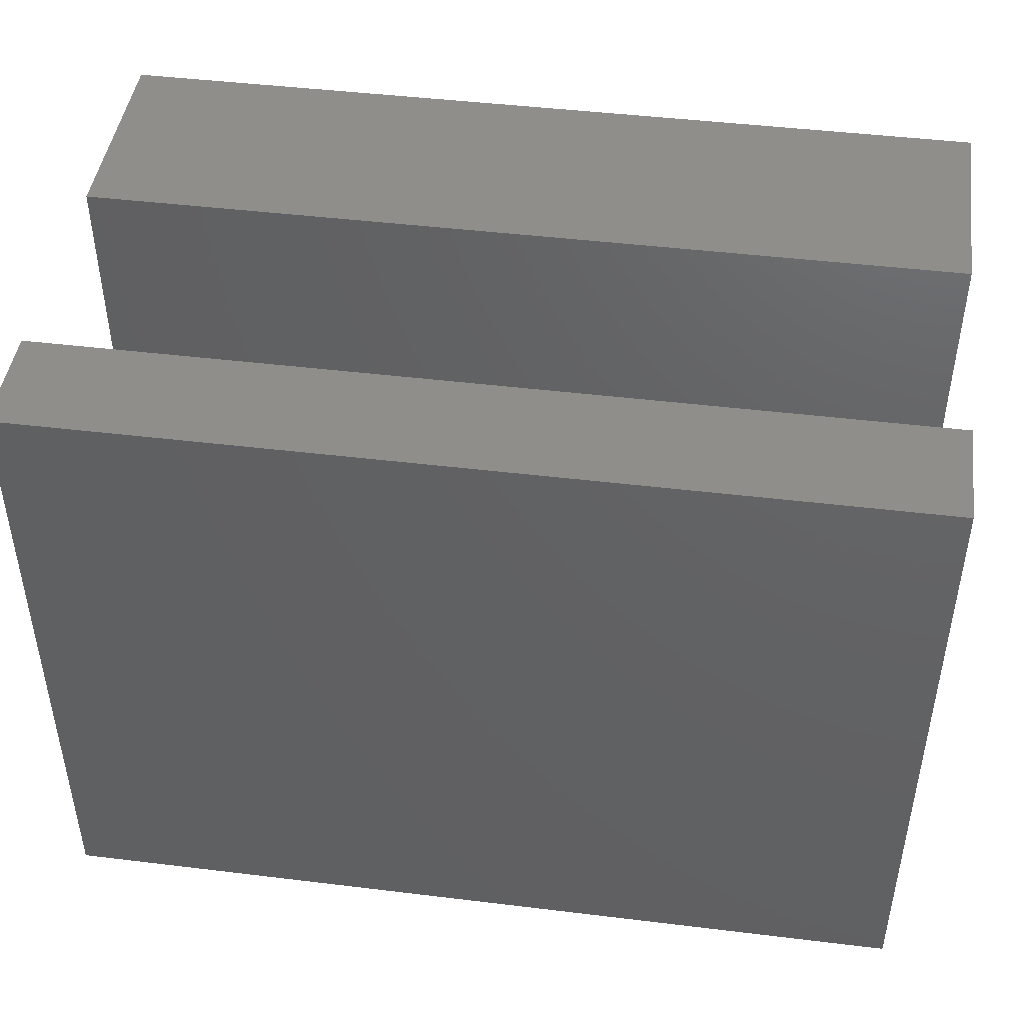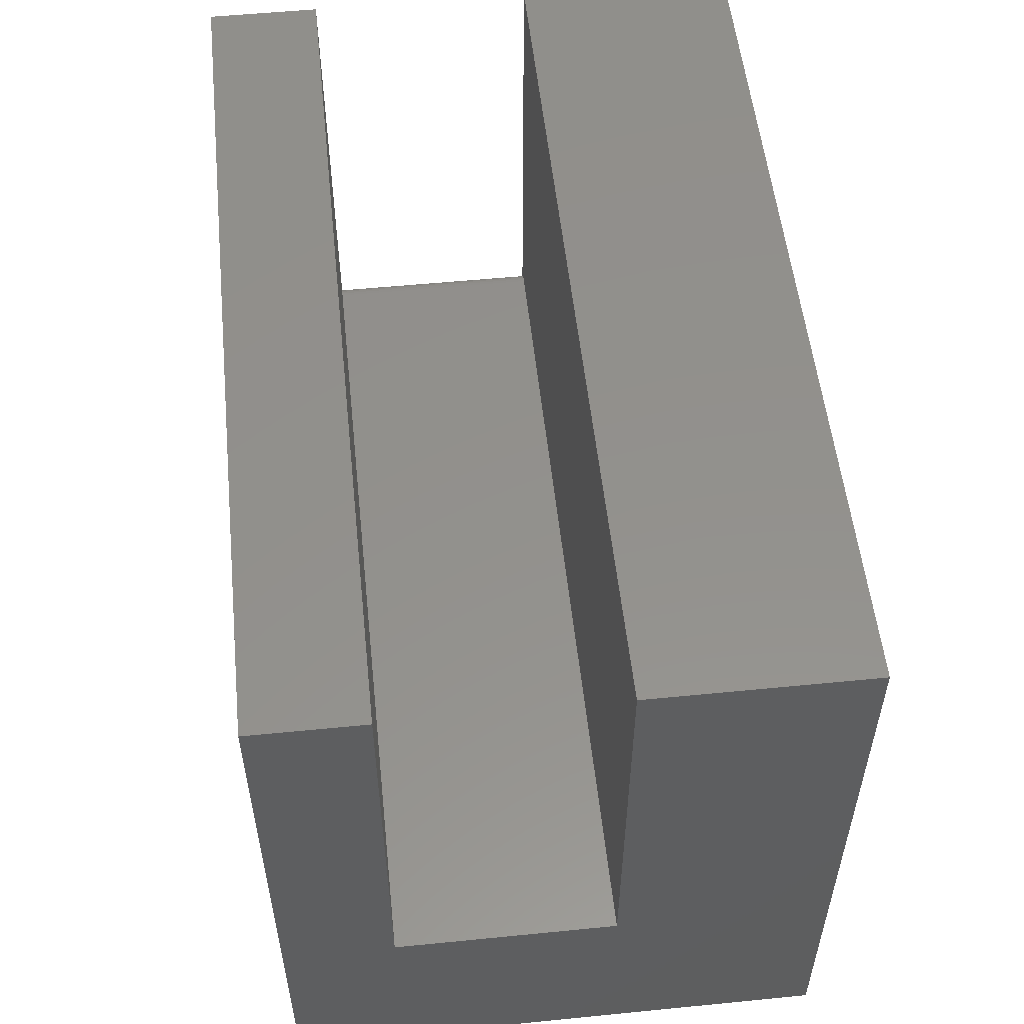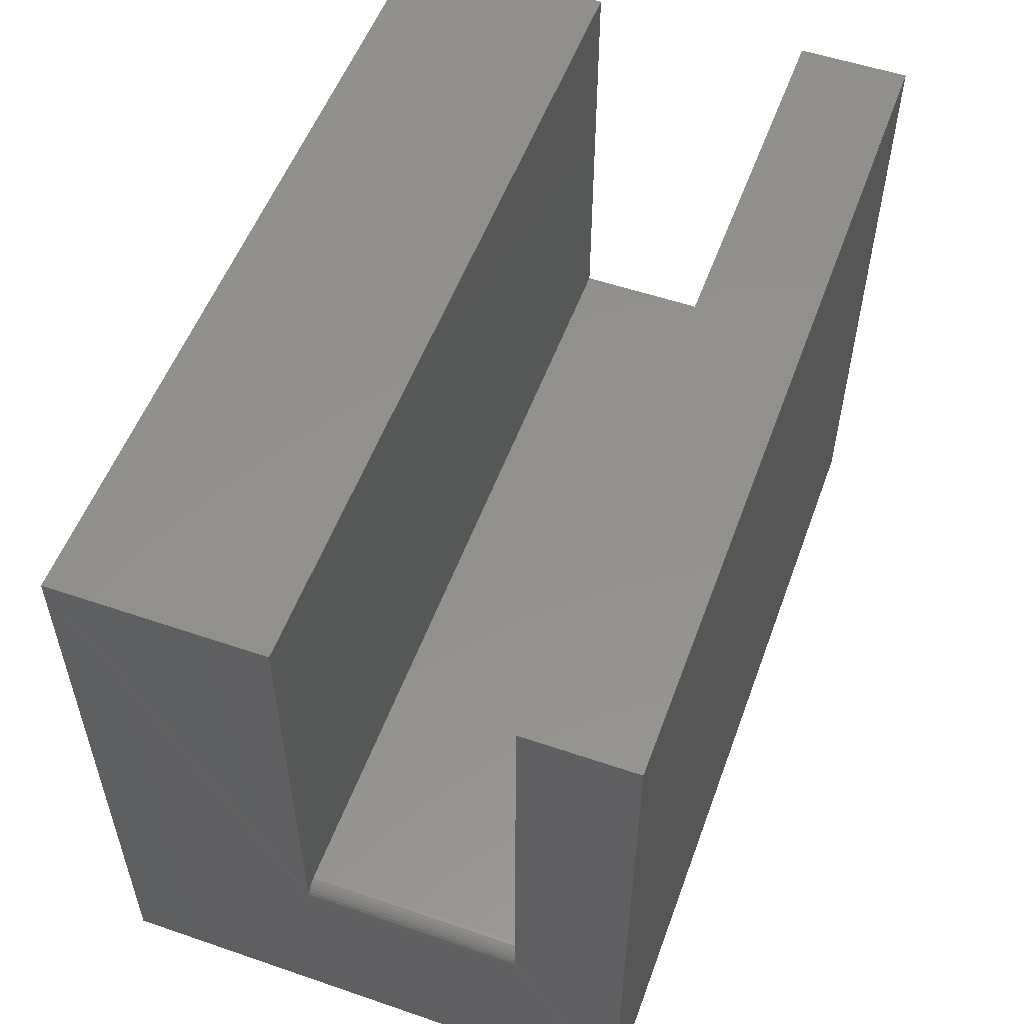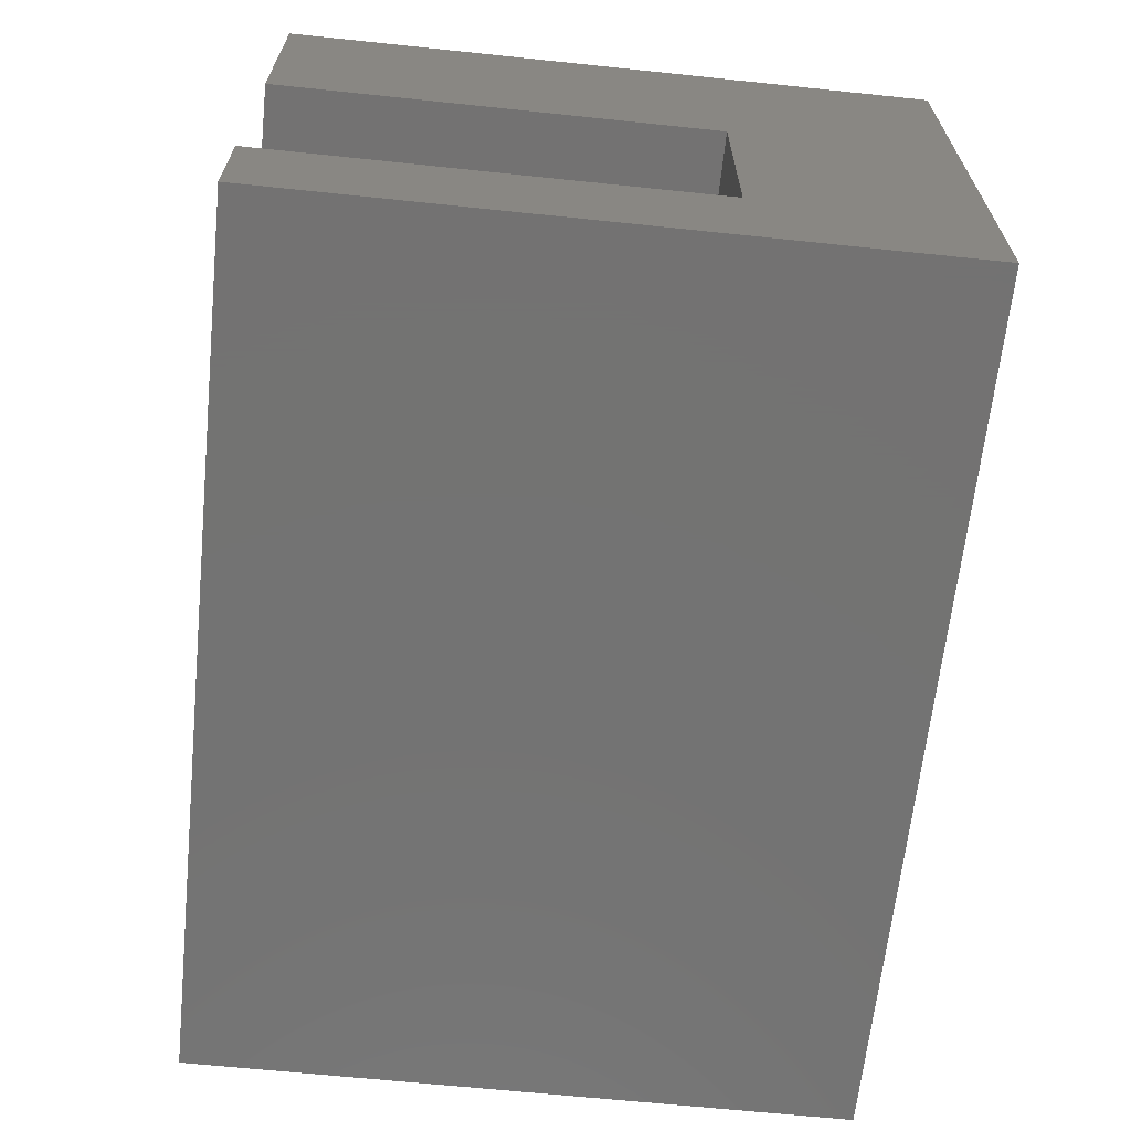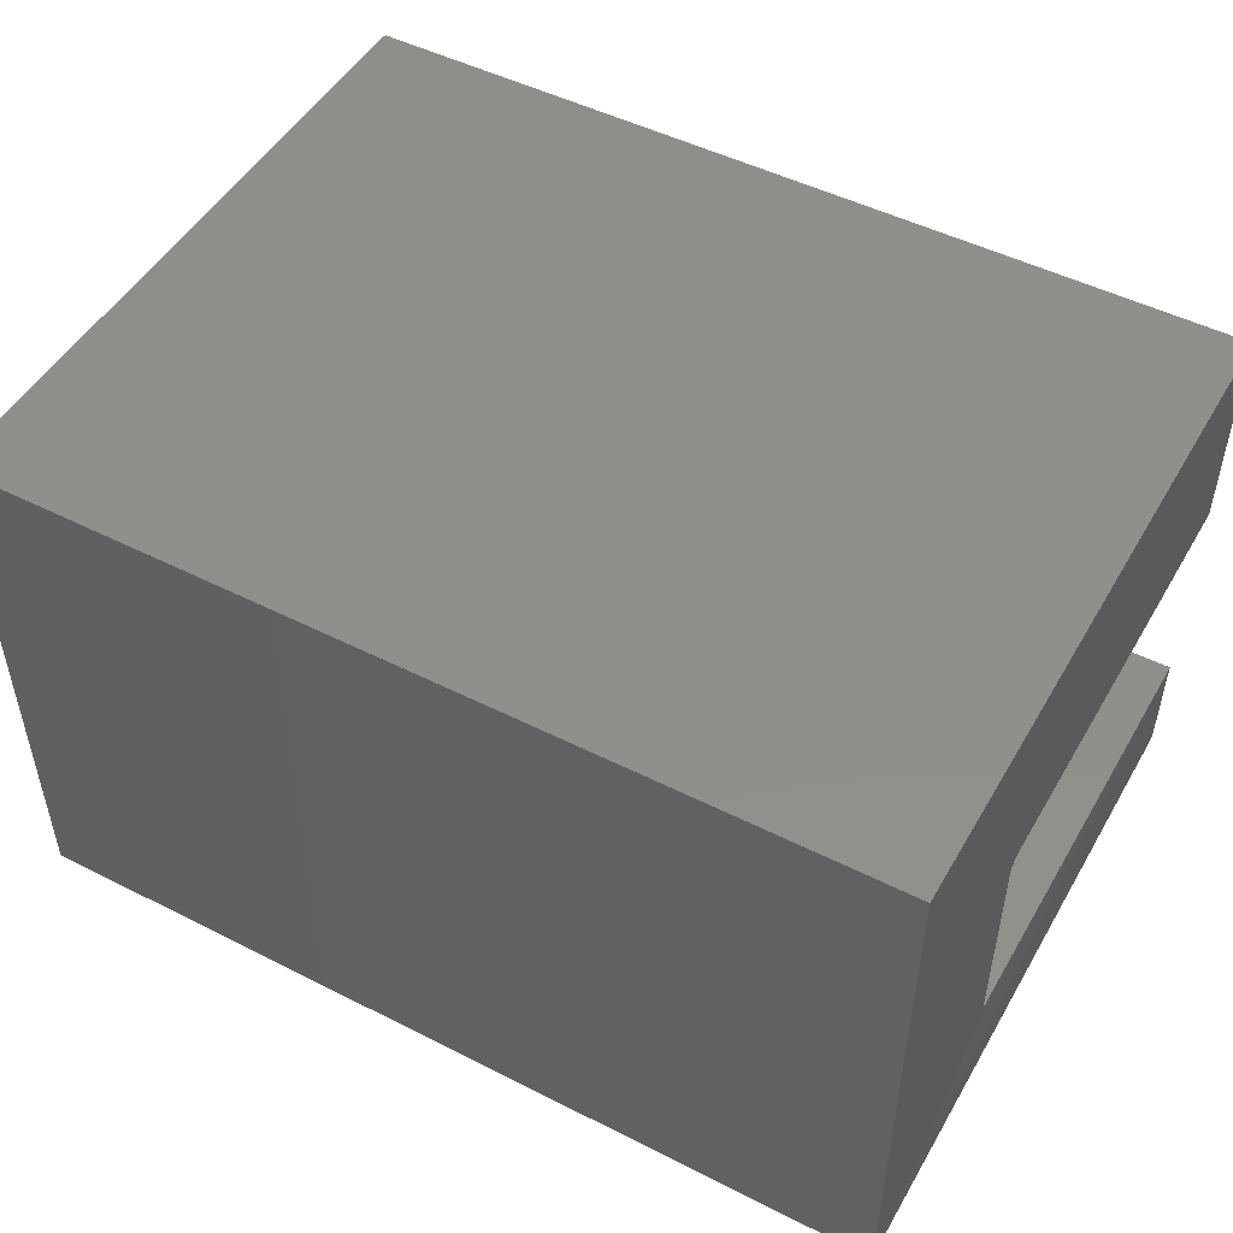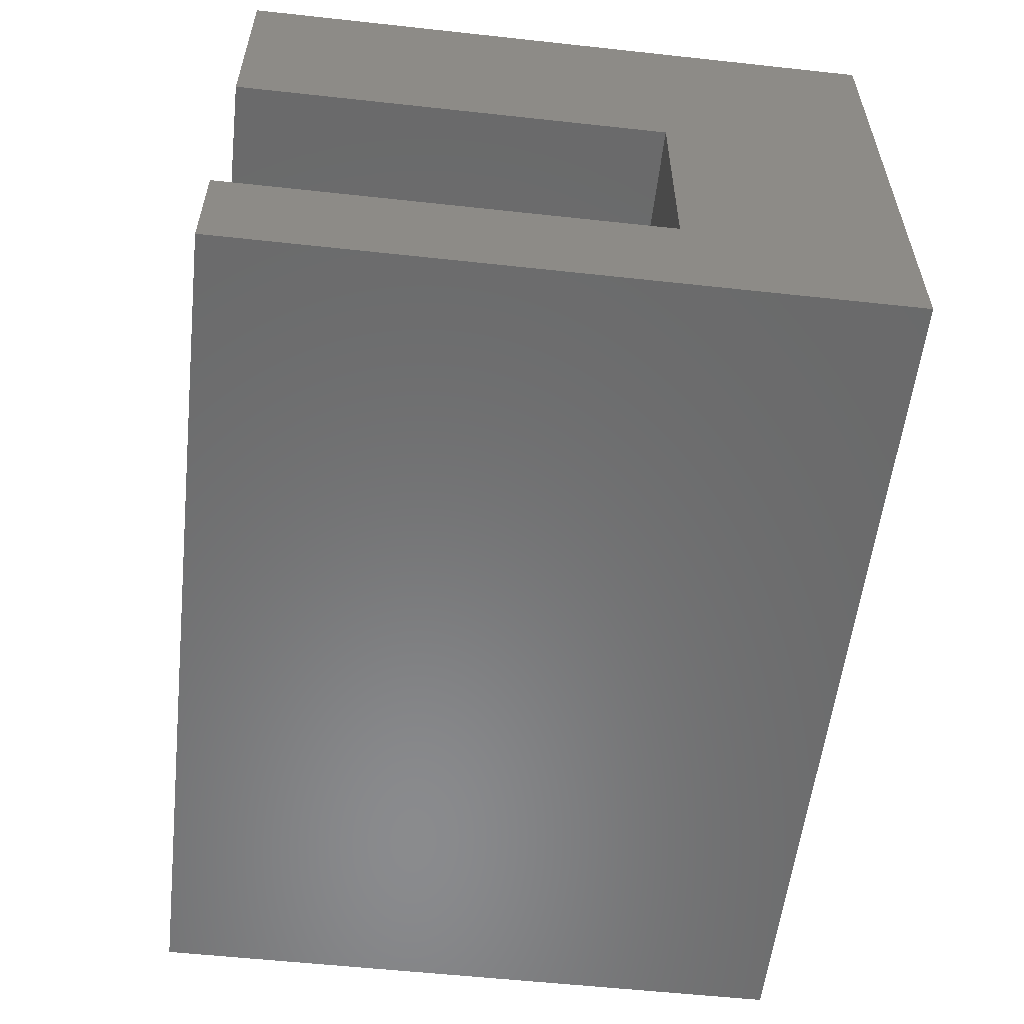
<metadata>
{"format":"stl","ext":"stl","renderer":"f3d","projection":"perspective","resolution":1024,"background":"white","views":[{"elev":45.4,"azim":8.0,"up":"+Z"},{"elev":54.3,"azim":84.0,"up":"+Z"},{"elev":53.9,"azim":-70.0,"up":"+Z"},{"elev":-65.0,"azim":84.0,"up":"+Y"},{"elev":49.5,"azim":-150.8,"up":"+Y"},{"elev":-56.5,"azim":83.5,"up":"+Y"}]}
</metadata>
<code>
# stl→obj: 32 verts, 60 faces
v -3.513e-17 -0.2334 0.5
v -3.513e-17 -0.3281 0.5
v 0.75 -0.2334 0.5
v 0.75 -0.3281 0.5
v -3.513e-17 0.1396 0.5
v -3.513e-17 -0.04391 0.5
v 0.75 0.1396 0.5
v 0.75 -0.04391 0.5
v 1.789e-33 0.1396 -0.0625
v -1.086e-17 -0.04391 0.1113
v 0.0003002 -0.04391 0.1144
v 0.001189 -0.04391 0.1173
v 0 -0.3281 -0.0625
v 0.001189 -0.2334 0.1173
v 0.0003002 -0.2334 0.1144
v -1.086e-17 -0.2334 0.1113
v 0.01562 -0.04391 0.127
v 0.01562 -0.2334 0.127
v 0.75 -0.04391 0.127
v 0.75 -0.2334 0.127
v 0.002633 -0.04391 0.12
v 0.004576 -0.04391 0.1224
v 0.006944 -0.04391 0.1243
v 0.009646 -0.04391 0.1258
v 0.01258 -0.04391 0.1267
v 0.01258 -0.2334 0.1267
v 0.009646 -0.2334 0.1258
v 0.006944 -0.2334 0.1243
v 0.004576 -0.2334 0.1224
v 0.002633 -0.2334 0.12
v 0.75 -0.3281 -0.0625
v 0.75 0.1396 -0.0625
f 1 2 3
f 3 2 4
f 5 6 7
f 7 6 8
f 5 9 10
f 5 10 11
f 5 11 12
f 5 12 6
f 13 2 1
f 13 1 14
f 13 14 15
f 13 15 16
f 13 16 10
f 13 10 9
f 17 18 19
f 19 18 20
f 6 12 21
f 6 21 22
f 6 22 23
f 6 23 24
f 6 24 25
f 6 25 17
f 6 17 19
f 6 19 8
f 1 3 20
f 1 20 18
f 1 18 26
f 1 26 27
f 1 27 28
f 1 28 29
f 1 29 30
f 1 30 14
f 2 13 4
f 4 13 31
f 9 5 32
f 32 5 7
f 10 16 11
f 11 16 15
f 11 15 12
f 12 15 14
f 12 14 21
f 21 14 30
f 21 30 22
f 22 30 29
f 22 29 23
f 23 29 28
f 23 28 24
f 24 28 27
f 24 27 25
f 25 27 26
f 25 26 17
f 17 26 18
f 7 8 32
f 32 8 19
f 32 19 31
f 31 19 20
f 31 20 4
f 4 20 3
f 13 9 31
f 31 9 32

</code>
